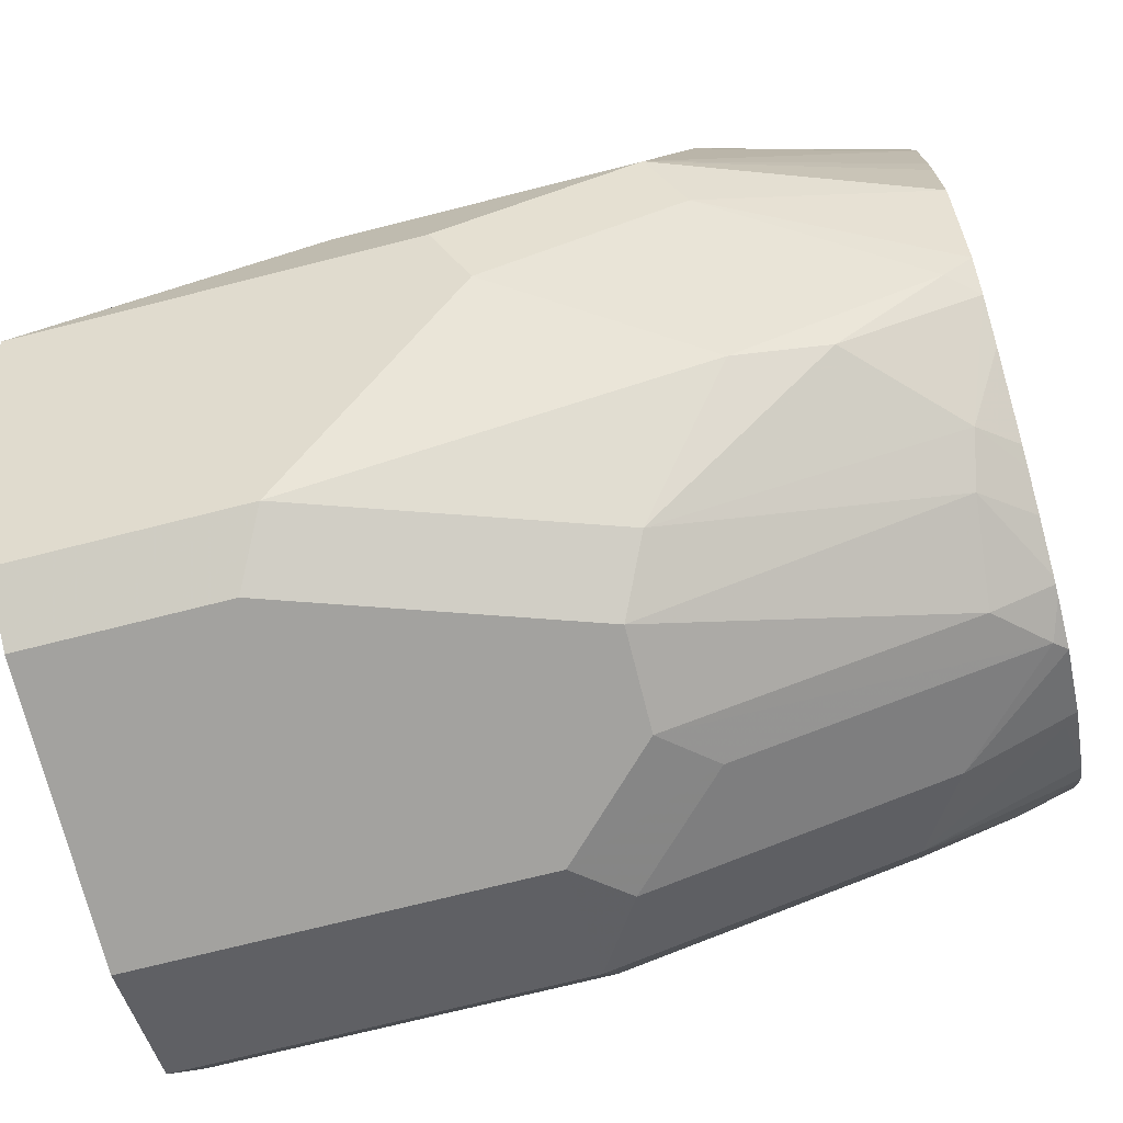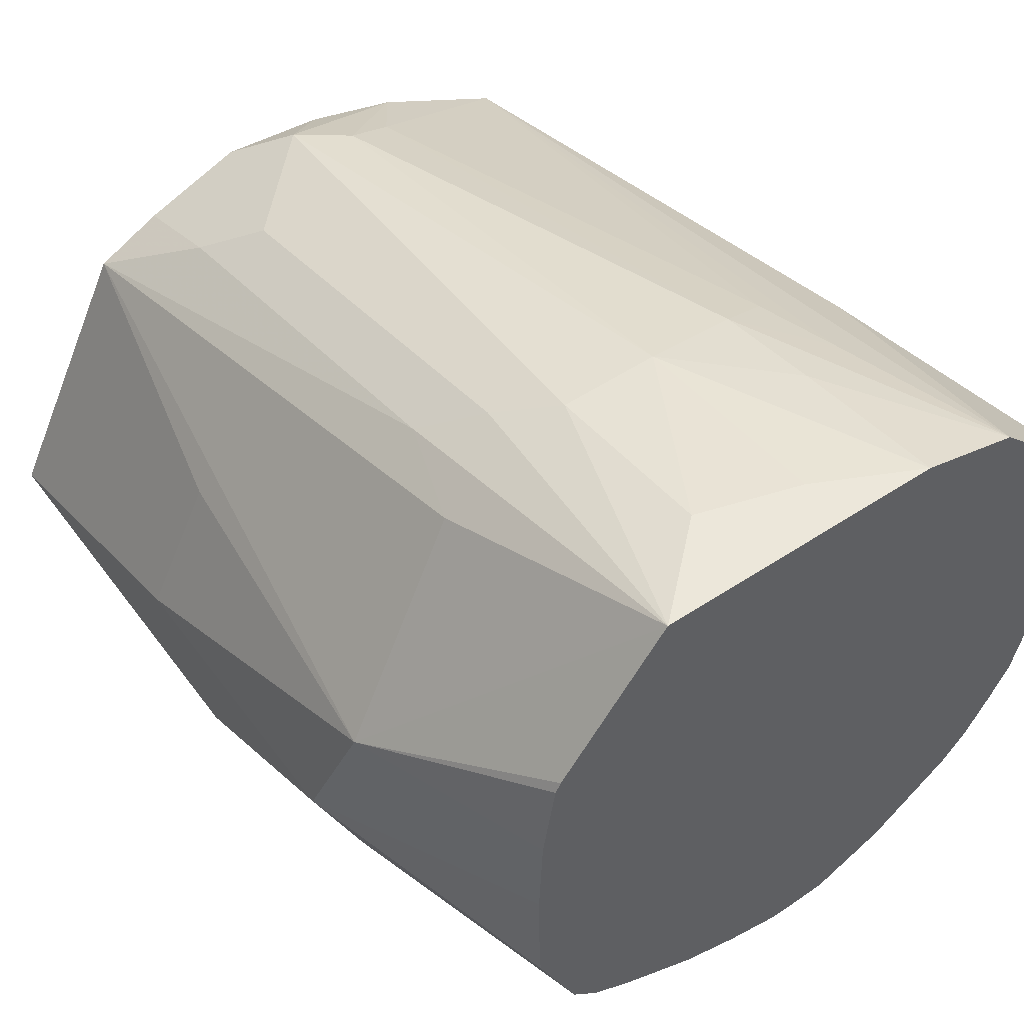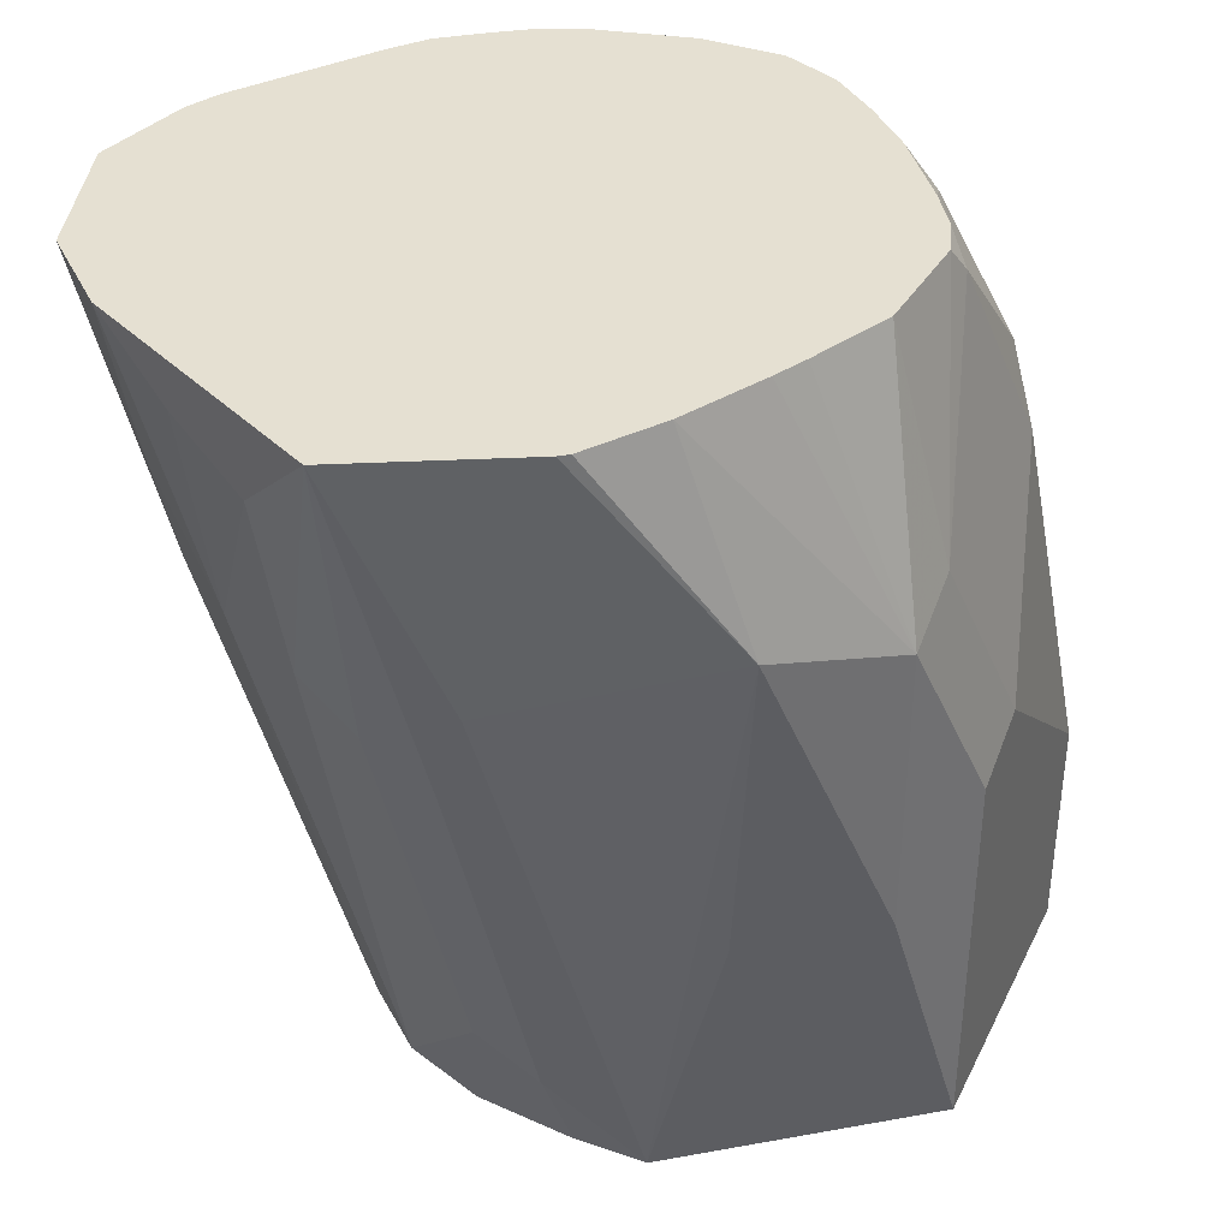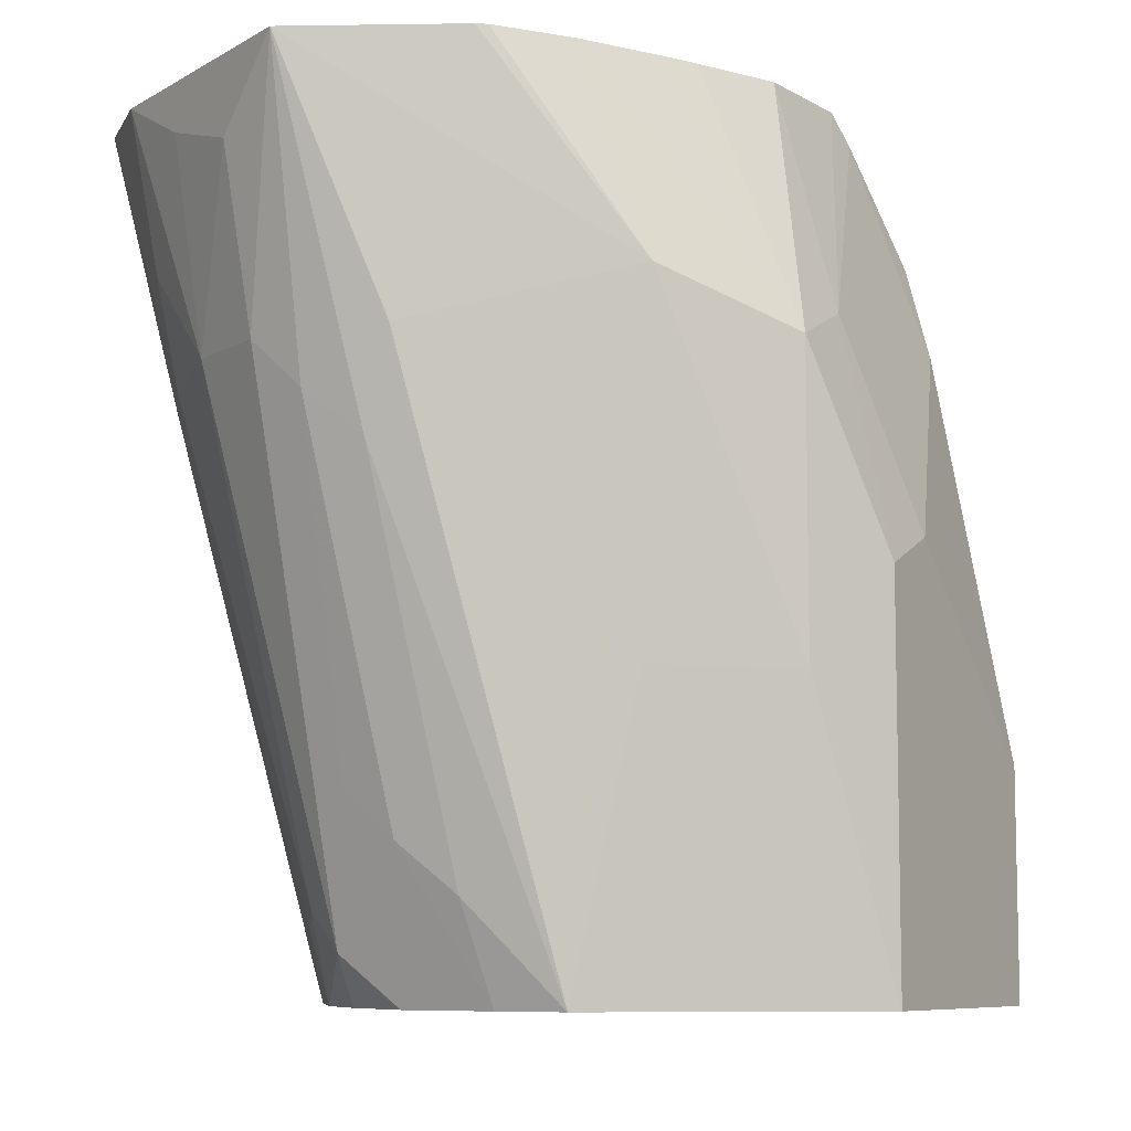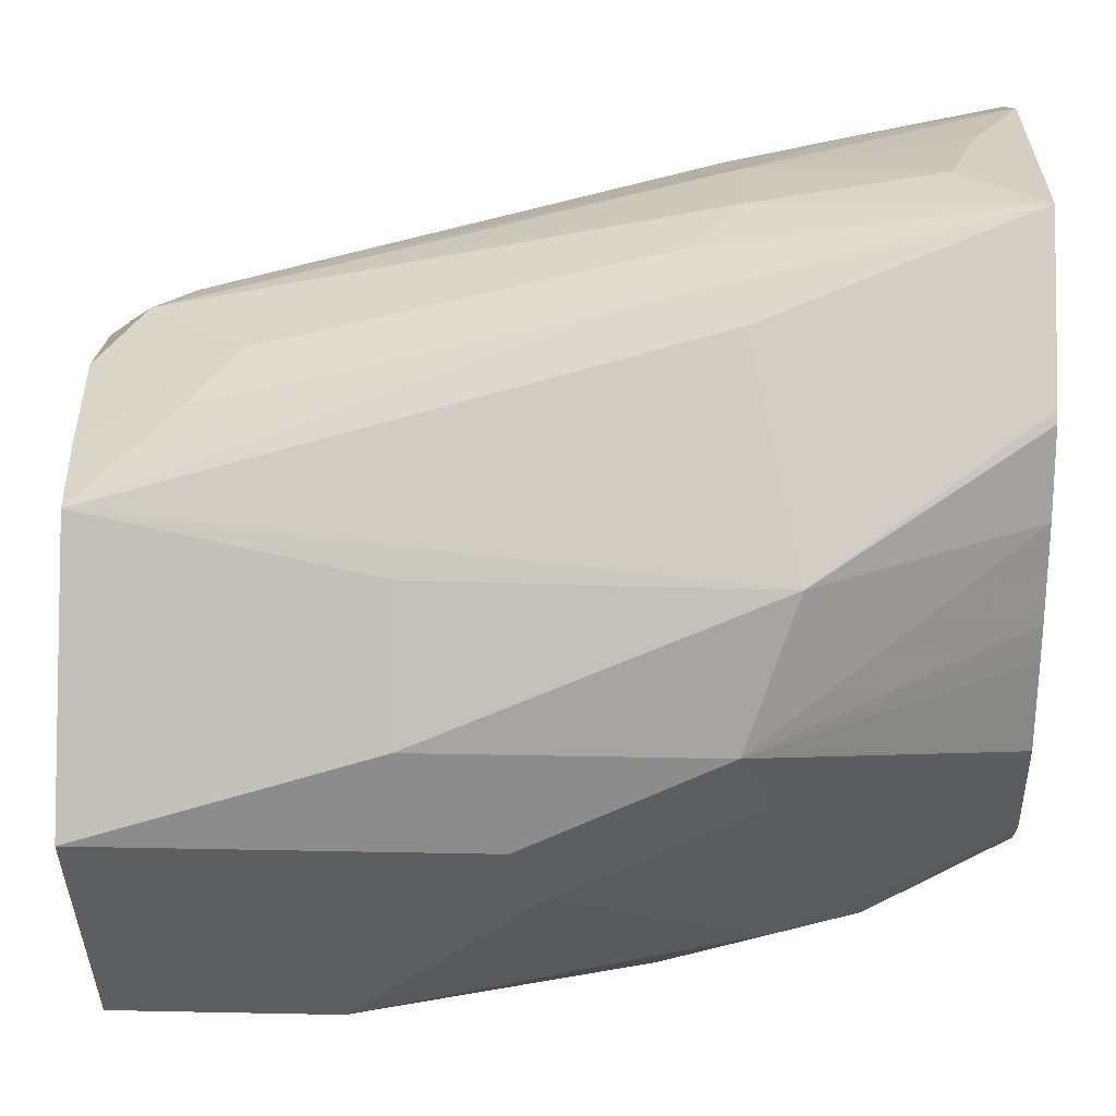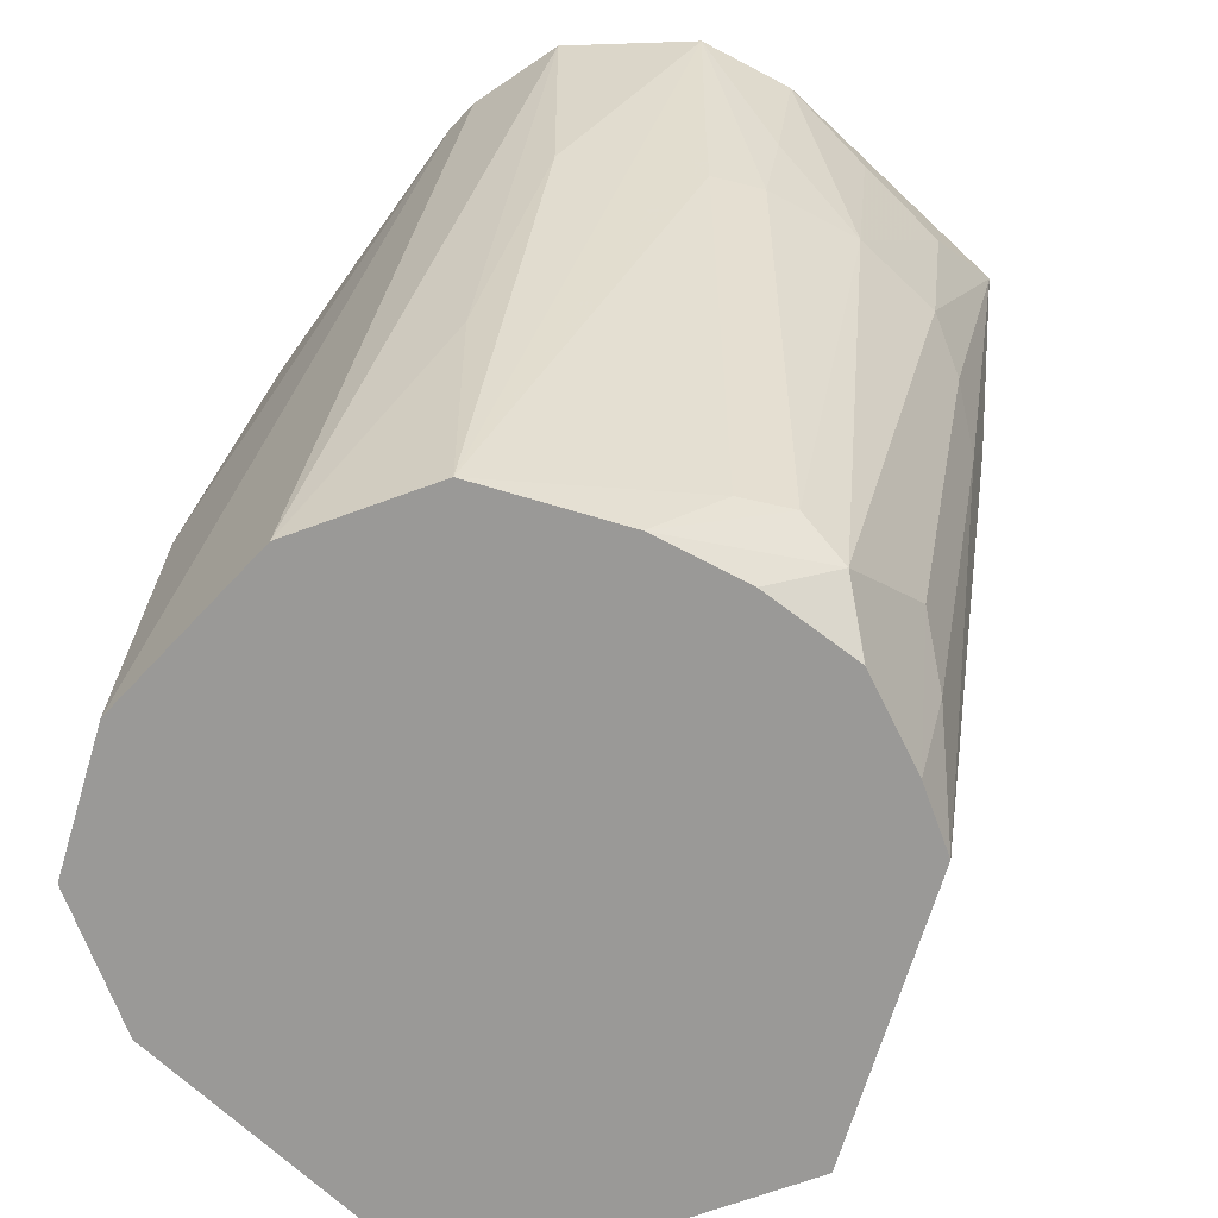
<metadata>
{"format":"obj","ext":"obj","renderer":"f3d","projection":"perspective","resolution":1024,"background":"white","views":[{"elev":-72.5,"azim":-75.8,"up":"+Y"},{"elev":52.5,"azim":-35.5,"up":"+Y"},{"elev":37.8,"azim":-129.6,"up":"+Z"},{"elev":-8.1,"azim":-123.9,"up":"+Z"},{"elev":25.6,"azim":-88.1,"up":"+Y"},{"elev":-69.0,"azim":136.7,"up":"+Z"}]}
</metadata>
<code>
v -0.01666 -0.2666 -0.4
v -0.02776 -0.261 -0.4
v 0.03332 -0.2666 -0.4
v -0.01666 -0.2666 -0.3666
v -0.03344 -0.2497 -0.4
v -0.02776 -0.261 -0.361
v 0.05553 -0.2555 -0.4
v 0.03332 -0.2666 -0.3332
v 5.62e-06 -0.2666 -0.3166
v -0.0416 -0.2334 -0.4
v -0.04999 -0.2166 -0.3332
v -0.04443 -0.2277 -0.3277
v -0.0111 -0.261 -0.311
v -0.02776 -0.2444 -0.2944
v 0.06109 -0.2444 -0.4
v 0.05553 -0.2555 -0.3332
v 0.04165 -0.2624 -0.3249
v 0.02499 -0.2624 -0.3083
v 0.01666 -0.2666 -0.3166
v 0.01666 -0.2499 -0.2666
v 5.62e-06 -0.2458 -0.2645
v -0.04999 -0.2166 -0.4
v -0.04443 -0.211 -0.2944
v -0.04999 -0.1999 -0.2999
v -0.008326 -0.2416 -0.2624
v -0.02499 -0.2416 -0.2791
v -0.02776 -0.2277 -0.261
v 0.0666 -0.2333 -0.4
v 0.06109 -0.2444 -0.3332
v 0.05553 -0.2388 -0.2833
v 0.04165 -0.2458 -0.2749
v 0.02499 -0.2458 -0.2583
v 0.01853 -0.2447 -0.2561
v 0.01666 -0.2447 -0.2561
v 0.0155 -0.2445 -0.2561
v 0.006721 -0.2424 -0.2561
v -0.02776 -0.1722 -0.4
v -0.04999 -0.1999 -0.3499
v -0.02828 -0.2236 -0.2561
v -0.03541 -0.2061 -0.2561
v -0.03594 -0.1908 -0.2561
v -0.03594 -0.1846 -0.2561
v -0.03541 -0.1687 -0.2561
v -0.04582 -0.175 -0.2916
v 5.62e-06 -0.2402 -0.2561
v -0.003275 -0.2391 -0.2561
v -0.01666 -0.2324 -0.2561
v -0.02361 -0.2282 -0.2561
v 0.06664 -0.2333 -0.4
v 0.06664 -0.2333 -0.3332
v 0.06664 -0.2166 -0.2833
v 0.06109 -0.2277 -0.2833
v 0.06247 -0.2187 -0.2666
v 0.0576 -0.2211 -0.2561
v 0.05348 -0.2263 -0.2561
v 0.04165 -0.2374 -0.2583
v 0.03949 -0.238 -0.2561
v 0.03332 -0.2411 -0.2561
v 0.02714 -0.2441 -0.2561
v -0.01666 -0.1604 -0.3832
v -0.01674 -0.1667 -0.4
v -0.03887 -0.1777 -0.3499
v -0.02221 -0.1444 -0.2999
v -0.01666 -0.1437 -0.3166
v -0.03332 -0.1544 -0.2561
v -0.03243 -0.1526 -0.2561
v -0.01455 -0.1281 -0.2561
v 0.06664 -0.1999 -0.4
v 0.07058 -0.1728 -0.2561
v 0.06664 -0.1999 -0.2561
v 0.0651 -0.2069 -0.2561
v 0.0616 -0.2139 -0.2561
v -0.008326 -0.1541 -0.3749
v -0.01666 -0.1666 -0.4
v -0.008326 -0.1375 -0.3083
v 0.0335 -0.1281 -0.2561
v 5.62e-06 -0.1281 -0.2694
v 5.62e-06 -0.1333 -0.2999
v 0.06652 -0.1997 -0.4
v 0.06109 -0.1722 -0.3555
v 0.06683 -0.1498 -0.2561
v 0.07058 -0.1666 -0.2561
v 5.62e-06 -0.15 -0.3666
v 0.008338 -0.1541 -0.3916
v -0.0001124 -0.1604 -0.4
v 0.04991 -0.1327 -0.2561
v 0.03332 -0.1333 -0.2833
v 0.01666 -0.1333 -0.2999
v 0.03332 -0.1281 -0.2562
v 0.01682 -0.1281 -0.2643
v 0.05838 -0.1834 -0.4
v 0.05553 -0.1777 -0.4
v 0.06109 -0.1555 -0.3055
v 0.01666 -0.1541 -0.3853
v 0.03335 -0.1666 -0.4
v 0.0332 -0.1666 -0.4
v 0.01758 -0.1622 -0.4
v 1.742e-05 -0.1604 -0.4
v 0.04443 -0.1389 -0.2888
v 0.03332 -0.1375 -0.302
v 0.02499 -0.1583 -0.3874
v 0.04165 -0.1416 -0.3041
f 44 66 67
f 44 65 66
f 43 65 44
f 37 62 44
f 37 64 60
f 37 38 62
f 37 44 63
f 44 67 63
f 38 44 62
f 37 63 64
f 51 53 52
f 49 82 69
f 49 69 50
f 50 69 51
f 51 69 70
f 51 70 71
f 51 71 53
f 53 71 72
f 55 57 56
f 37 60 61
f 53 72 54
f 49 68 82
f 33 35 34
f 33 70 69
f 33 45 36
f 33 57 55
f 60 73 74
f 33 55 54
f 33 54 72
f 33 72 71
f 33 71 70
f 33 69 82
f 33 82 81
f 33 81 86
f 33 86 76
f 33 36 35
f 33 76 67
f 33 66 65
f 33 65 43
f 33 43 42
f 33 42 41
f 33 41 40
f 33 40 39
f 33 39 48
f 33 48 47
f 33 47 46
f 33 46 45
f 33 67 66
f 60 74 61
f 86 100 87
f 60 75 73
f 80 93 81
f 81 93 86
f 84 94 95
f 84 95 96
f 84 96 97
f 84 97 98
f 84 98 85
f 84 88 94
f 86 93 92
f 86 92 99
f 86 99 100
f 87 100 88
f 88 90 89
f 88 100 94
f 92 95 101
f 92 101 102
f 92 102 99
f 94 101 95
f 94 100 101
f 99 102 100
f 33 58 57
f 80 92 93
f 80 91 92
f 79 91 80
f 78 84 83
f 63 67 64
f 64 67 75
f 67 76 89
f 67 89 90
f 67 90 77
f 100 102 101
f 67 77 78
f 67 78 75
f 68 79 80
f 68 80 81
f 60 64 75
f 68 81 82
f 73 84 85
f 73 85 74
f 73 75 83
f 75 78 83
f 76 86 87
f 76 87 88
f 76 88 89
f 77 90 88
f 77 88 78
f 78 88 84
f 73 83 84
f 33 59 58
f 9 19 20
f 31 59 32
f 1 6 2
f 2 6 5
f 3 7 16
f 3 16 8
f 4 9 13
f 4 13 6
f 5 6 11
f 5 11 10
f 6 12 11
f 6 13 14
f 6 14 12
f 7 15 29
f 7 29 16
f 8 16 17
f 8 17 18
f 8 18 19
f 9 20 21
f 9 21 13
f 10 11 22
f 11 12 23
f 11 23 24
f 1 4 6
f 11 24 38
f 1 9 4
f 1 8 19
f 32 59 33
f 1 2 5
f 1 5 10
f 1 10 22
f 1 22 37
f 1 37 61
f 1 61 74
f 1 74 85
f 1 85 98
f 1 98 97
f 1 97 96
f 1 96 95
f 1 92 91
f 1 91 79
f 1 79 68
f 1 68 49
f 1 49 28
f 1 28 15
f 1 15 7
f 1 7 3
f 1 3 8
f 1 19 9
f 11 38 22
f 1 95 92
f 13 21 25
f 24 44 38
f 25 36 45
f 25 45 46
f 25 46 47
f 25 47 48
f 25 48 26
f 26 48 27
f 27 48 39
f 28 49 50
f 28 50 29
f 29 50 51
f 29 51 52
f 29 52 30
f 30 52 53
f 30 54 55
f 30 55 56
f 30 56 31
f 31 56 57
f 31 57 58
f 31 58 59
f 12 14 23
f 24 43 44
f 24 42 43
f 30 53 54
f 24 40 41
f 13 25 26
f 24 41 42
f 14 26 27
f 14 27 23
f 15 28 29
f 16 29 30
f 16 30 31
f 16 31 17
f 17 31 32
f 17 32 18
f 18 32 19
f 13 26 14
f 23 40 24
f 19 32 20
f 23 27 39
f 23 39 40
f 21 36 25
f 21 35 36
f 22 38 37
f 20 34 21
f 20 33 34
f 20 32 33
f 21 34 35

</code>
